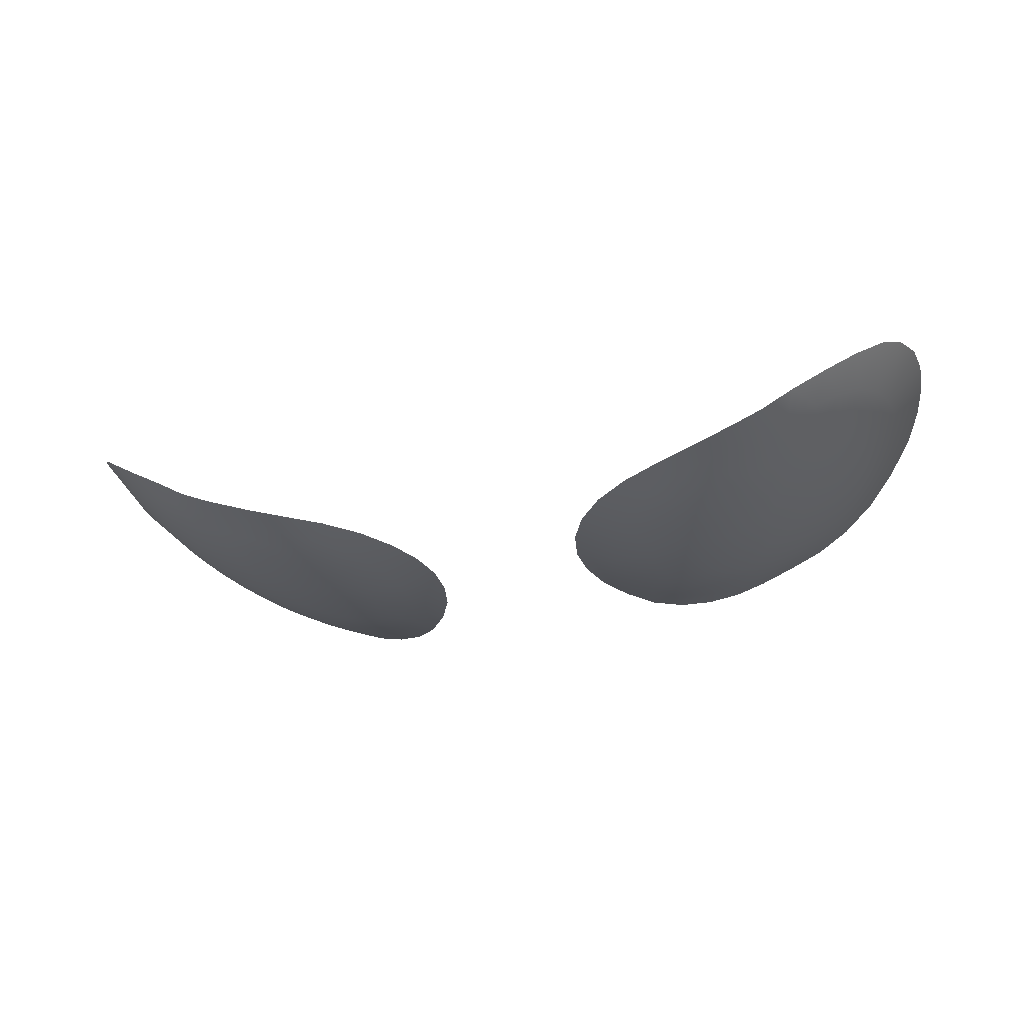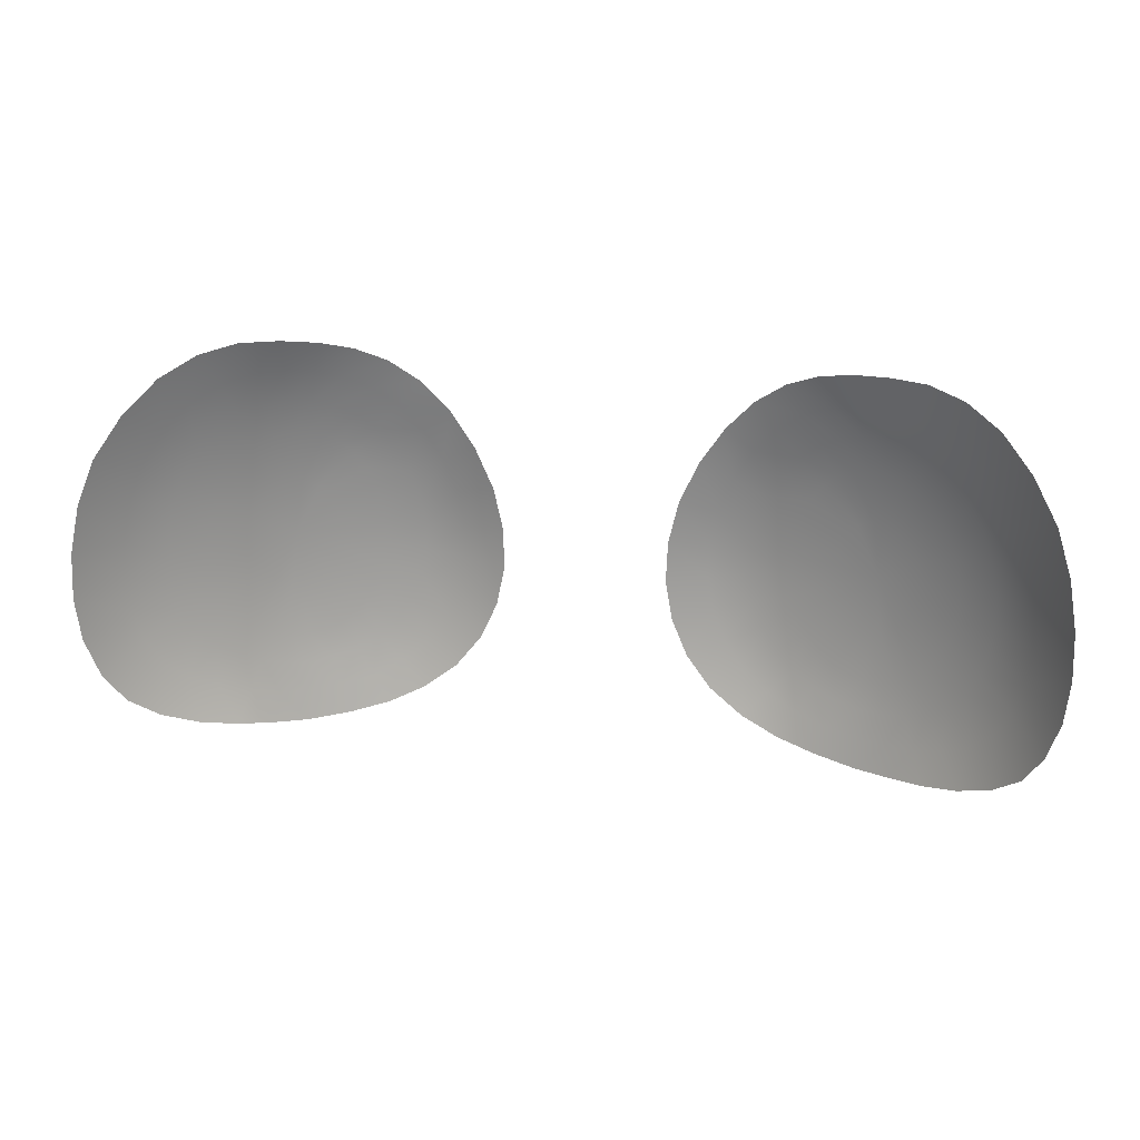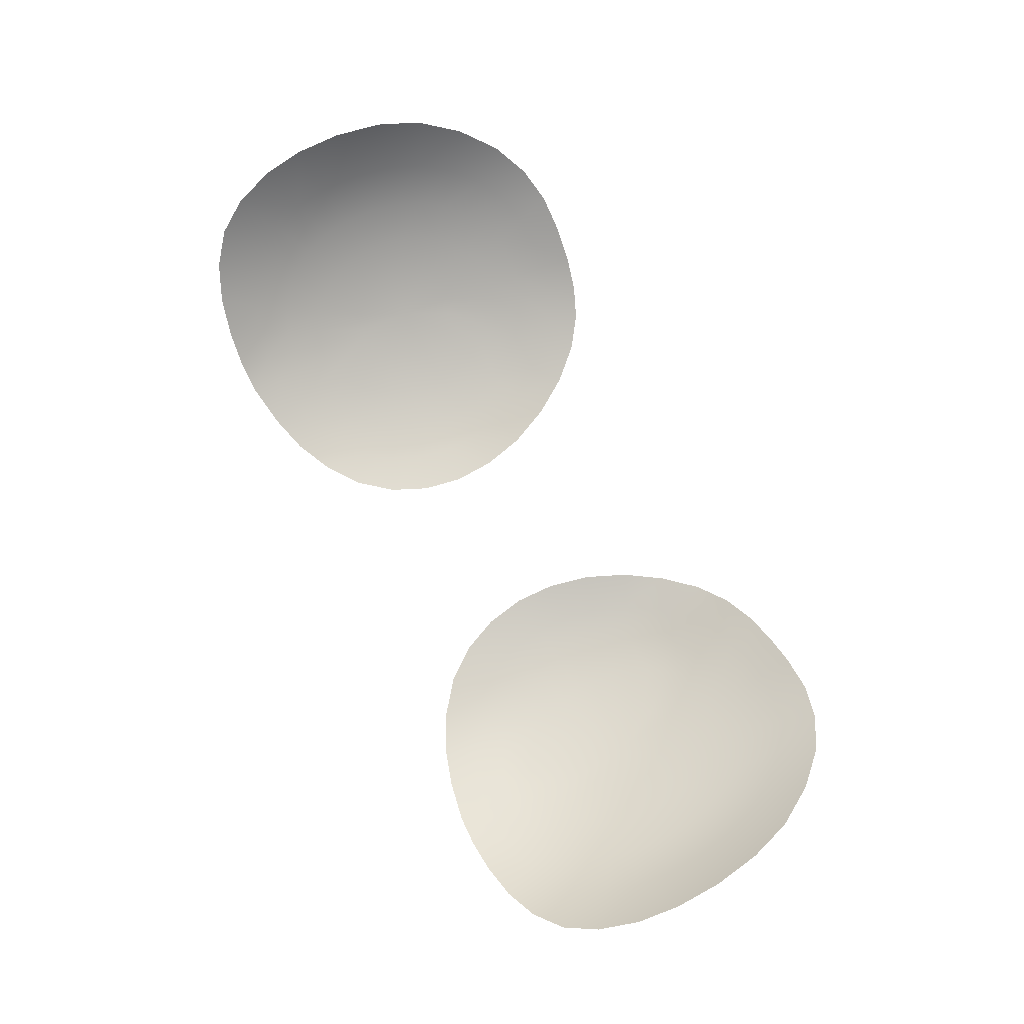
<metadata>
{"format":"obj","ext":"obj","renderer":"f3d","projection":"perspective","resolution":1024,"background":"white","views":[{"elev":-29.1,"azim":14.4,"up":"+Z"},{"elev":18.3,"azim":10.0,"up":"+Y"},{"elev":77.2,"azim":62.4,"up":"+Z"}]}
</metadata>
<code>
o eyes_Plane.021
v -0.7509 4.752 -1.386
v -0.7391 4.889 -1.393
v -0.7916 4.767 -1.368
v -0.7595 4.896 -1.384
v -0.829 4.791 -1.35
v -0.7785 4.908 -1.374
v -0.8616 4.825 -1.332
v -0.7951 4.925 -1.366
v -0.888 4.866 -1.317
v -0.8088 4.946 -1.358
v -0.9074 4.913 -1.303
v -0.8189 4.97 -1.351
v -0.919 4.965 -1.293
v -0.8252 4.996 -1.346
v -0.9227 5.018 -1.287
v -0.8274 5.024 -1.342
v -0.9185 5.072 -1.284
v -0.8255 5.052 -1.341
v -0.9066 5.124 -1.285
v -0.8196 5.079 -1.341
v -0.8876 5.173 -1.289
v -0.8099 5.104 -1.343
v -0.862 5.216 -1.298
v -0.7968 5.126 -1.347
v -0.8306 5.253 -1.308
v -0.7807 5.145 -1.353
v -0.7224 5.032 -1.391
v -0.7946 5.281 -1.322
v -0.7623 5.16 -1.359
v -0.7553 5.3 -1.337
v -0.7423 5.17 -1.367
v -0.7144 5.309 -1.354
v -0.7215 5.174 -1.376
v -0.6738 5.308 -1.371
v -0.7007 5.174 -1.385
v -0.6348 5.297 -1.388
v -0.6806 5.167 -1.394
v -0.599 5.275 -1.405
v -0.6619 5.156 -1.402
v -0.5673 5.244 -1.419
v -0.6455 5.139 -1.409
v -0.5407 5.204 -1.431
v -0.6318 5.119 -1.416
v -0.5203 5.157 -1.442
v -0.6213 5.095 -1.422
v -0.5068 5.105 -1.451
v -0.6147 5.069 -1.426
v -0.5011 5.05 -1.457
v -0.612 5.041 -1.429
v -0.5035 4.994 -1.459
v -0.6135 5.012 -1.431
v -0.5142 4.94 -1.459
v -0.6191 4.984 -1.431
v -0.5327 4.888 -1.456
v -0.6285 4.958 -1.429
v -0.5583 4.842 -1.45
v -0.6416 4.935 -1.426
v -0.5901 4.804 -1.442
v -0.6577 4.916 -1.421
v -0.6267 4.774 -1.431
v -0.6762 4.901 -1.416
v -0.6668 4.756 -1.418
v -0.6966 4.891 -1.409
v -0.7087 4.748 -1.403
v -0.7178 4.887 -1.401
v -0.7902 4.513 -1.345
v -0.874 4.524 -1.291
v -0.9618 4.546 -1.235
v -1.042 4.585 -1.175
v -1.107 4.644 -1.117
v -1.152 4.726 -1.072
v -1.179 4.832 -1.038
v -1.188 4.945 -1.018
v -1.181 5.066 -1.011
v -1.157 5.189 -1.017
v -1.118 5.303 -1.039
v -1.053 5.407 -1.081
v -0.9756 5.488 -1.133
v -0.8897 5.539 -1.185
v -0.8006 5.562 -1.233
v -0.7094 5.562 -1.276
v -0.6226 5.551 -1.318
v -0.5426 5.533 -1.353
v -0.4634 5.499 -1.382
v -0.3873 5.443 -1.407
v -0.3168 5.365 -1.426
v -0.2551 5.267 -1.434
v -0.2101 5.16 -1.442
v -0.1876 5.051 -1.449
v -0.1861 4.946 -1.454
v -0.2072 4.844 -1.456
v -0.251 4.75 -1.456
v -0.3176 4.668 -1.451
v -0.4049 4.603 -1.442
v -0.5001 4.558 -1.432
v -0.6017 4.53 -1.412
v -0.7092 4.513 -1.38
v -0.6043 5.376 -1.38
v -0.5735 5.454 -1.368
v -0.5084 5.425 -1.392
v -0.5537 5.35 -1.401
v -0.9612 4.792 -1.268
v -1.034 4.718 -1.204
v -1.07 4.789 -1.176
v -0.989 4.851 -1.248
v -0.8251 5.366 -1.285
v -0.8565 5.452 -1.239
v -0.7839 5.474 -1.274
v -0.7694 5.387 -1.309
v -0.4077 5.123 -1.463
v -0.3088 5.141 -1.462
v -0.2918 5.051 -1.47
v -0.3963 5.05 -1.471
v -0.764 4.672 -1.374
v -0.7771 4.593 -1.36
v -0.8466 4.605 -1.326
v -0.8191 4.686 -1.349
v -0.9898 5.146 -1.221
v -1.073 5.167 -1.14
v -1.04 5.259 -1.151
v -0.9638 5.216 -1.229
v -0.447 5.377 -1.415
v -0.5071 5.31 -1.421
v -0.4781 4.784 -1.463
v -0.3979 4.726 -1.464
v -0.4667 4.67 -1.454
v -0.5284 4.737 -1.452
v -1.093 4.876 -1.154
v -1.006 4.92 -1.233
v -0.709 4.67 -1.396
v -0.7091 4.592 -1.388
v -0.7123 5.478 -1.307
v -0.7137 5.394 -1.333
v -0.2917 4.962 -1.473
v -0.3975 4.978 -1.474
v -0.9177 4.628 -1.285
v -0.8733 4.71 -1.321
v -0.9887 5.343 -1.175
v -0.925 5.279 -1.243
v -0.3912 5.311 -1.435
v -0.4659 5.257 -1.439
v -0.5424 4.63 -1.437
v -0.5846 4.702 -1.438
v -1.099 4.969 -1.142
v -1.011 4.994 -1.224
v -0.3094 4.876 -1.473
v -0.4118 4.908 -1.474
v -0.6415 5.471 -1.34
v -0.6582 5.39 -1.357
v -0.9819 4.665 -1.242
v -0.9218 4.745 -1.293
v -0.9263 5.409 -1.205
v -0.878 5.331 -1.262
v -0.3433 5.23 -1.452
v -0.4317 5.193 -1.453
v -0.6235 4.605 -1.416
v -0.6452 4.68 -1.419
v -1.093 5.068 -1.137
v -1.006 5.07 -1.22
v -0.3448 4.796 -1.47
v -0.4388 4.842 -1.47
v 0.7926 4.716 -1.385
v 0.7865 4.853 -1.392
v 0.8338 4.729 -1.367
v 0.8072 4.859 -1.383
v 0.8722 4.752 -1.348
v 0.8266 4.87 -1.373
v 0.9061 4.784 -1.331
v 0.8439 4.886 -1.364
v 0.9342 4.824 -1.315
v 0.8584 4.907 -1.356
v 0.9555 4.87 -1.302
v 0.8694 4.931 -1.35
v 0.9691 4.921 -1.292
v 0.8768 4.957 -1.344
v 0.9749 4.975 -1.285
v 0.8801 4.984 -1.341
v 0.9728 5.029 -1.282
v 0.8793 5.012 -1.339
v 0.963 5.082 -1.283
v 0.8744 5.04 -1.34
v 0.9459 5.131 -1.288
v 0.8657 5.065 -1.342
v 0.922 5.176 -1.296
v 0.8535 5.088 -1.346
v 0.892 5.214 -1.307
v 0.8381 5.108 -1.351
v 0.7755 4.996 -1.39
v 0.8572 5.243 -1.32
v 0.8204 5.123 -1.358
v 0.8186 5.264 -1.336
v 0.8008 5.134 -1.366
v 0.7782 5.275 -1.353
v 0.7802 5.139 -1.375
v 0.7375 5.276 -1.37
v 0.7593 5.139 -1.384
v 0.6982 5.266 -1.387
v 0.739 5.134 -1.393
v 0.6616 5.246 -1.404
v 0.7199 5.123 -1.401
v 0.6287 5.216 -1.418
v 0.7029 5.108 -1.409
v 0.6006 5.177 -1.431
v 0.6885 5.088 -1.415
v 0.5784 5.13 -1.442
v 0.6771 5.064 -1.421
v 0.5629 5.079 -1.45
v 0.6694 5.038 -1.426
v 0.5551 5.024 -1.456
v 0.6657 5.01 -1.429
v 0.5554 4.968 -1.459
v 0.666 4.981 -1.43
v 0.564 4.913 -1.459
v 0.6705 4.953 -1.43
v 0.5804 4.861 -1.456
v 0.6789 4.927 -1.429
v 0.6042 4.814 -1.45
v 0.691 4.903 -1.425
v 0.6343 4.774 -1.441
v 0.7064 4.883 -1.421
v 0.6696 4.743 -1.43
v 0.7243 4.867 -1.415
v 0.7088 4.723 -1.417
v 0.7442 4.857 -1.408
v 0.7504 4.714 -1.402
v 0.7652 4.852 -1.4
v 0.8209 4.478 -1.344
v 0.9053 4.485 -1.29
v 0.9943 4.503 -1.233
v 1.076 4.538 -1.173
v 1.144 4.593 -1.115
v 1.192 4.673 -1.069
v 1.224 4.778 -1.035
v 1.236 4.891 -1.015
v 1.234 5.013 -1.008
v 1.215 5.138 -1.013
v 1.18 5.253 -1.036
v 1.12 5.36 -1.078
v 1.045 5.445 -1.13
v 0.9614 5.5 -1.183
v 0.8732 5.526 -1.23
v 0.7823 5.529 -1.273
v 0.695 5.523 -1.315
v 0.6141 5.508 -1.352
v 0.5336 5.478 -1.38
v 0.4554 5.426 -1.406
v 0.382 5.349 -1.425
v 0.3168 5.253 -1.433
v 0.2679 5.147 -1.441
v 0.2414 5.039 -1.448
v 0.2359 4.933 -1.453
v 0.2532 4.83 -1.455
v 0.2933 4.733 -1.455
v 0.3566 4.648 -1.45
v 0.4412 4.581 -1.442
v 0.5343 4.532 -1.432
v 0.6342 4.5 -1.411
v 0.7401 4.481 -1.379
v 0.6705 5.347 -1.379
v 0.6424 5.427 -1.367
v 0.5761 5.401 -1.391
v 0.6189 5.323 -1.4
v 1.004 4.747 -1.266
v 1.074 4.67 -1.202
v 1.113 4.739 -1.173
v 1.034 4.805 -1.246
v 0.8908 5.328 -1.283
v 0.9252 5.414 -1.237
v 0.8535 5.438 -1.272
v 0.8359 5.351 -1.307
v 0.4644 5.101 -1.463
v 0.3661 5.124 -1.462
v 0.3458 5.033 -1.47
v 0.4504 5.029 -1.47
v 0.8022 4.636 -1.373
v 0.8117 4.557 -1.359
v 0.8816 4.566 -1.325
v 0.8578 4.647 -1.348
v 1.047 5.1 -1.219
v 1.131 5.119 -1.137
v 1.102 5.212 -1.148
v 1.024 5.172 -1.227
v 0.513 5.355 -1.414
v 0.5708 5.285 -1.42
v 0.5217 4.758 -1.463
v 0.4392 4.703 -1.464
v 0.5056 4.645 -1.453
v 0.57 4.709 -1.452
v 1.139 4.826 -1.152
v 1.054 4.873 -1.231
v 0.7472 4.636 -1.395
v 0.7438 4.558 -1.387
v 0.7822 5.445 -1.305
v 0.7807 5.36 -1.332
v 0.3424 4.945 -1.473
v 0.4488 4.956 -1.474
v 0.9537 4.586 -1.283
v 0.913 4.669 -1.32
v 1.053 5.298 -1.172
v 0.9872 5.237 -1.241
v 0.4548 5.291 -1.435
v 0.5276 5.234 -1.438
v 0.5795 4.602 -1.436
v 0.6246 4.673 -1.437
v 1.149 4.919 -1.14
v 1.062 4.947 -1.222
v 0.3567 4.857 -1.472
v 0.4603 4.885 -1.473
v 0.7112 5.441 -1.338
v 0.7249 5.359 -1.356
v 1.019 4.62 -1.24
v 0.9628 4.702 -1.292
v 0.9932 5.367 -1.202
v 0.9422 5.29 -1.26
v 0.4039 5.212 -1.451
v 0.4911 5.171 -1.452
v 0.6592 4.575 -1.415
v 0.6841 4.649 -1.418
v 1.147 5.018 -1.135
v 1.06 5.023 -1.218
v 0.389 4.776 -1.469
v 0.4847 4.818 -1.47
f 65 1 2
f 27 65 2
f 2 3 4
f 27 2 4
f 4 5 6
f 27 4 6
f 6 7 8
f 27 6 8
f 8 9 10
f 27 8 10
f 10 11 12
f 27 10 12
f 12 13 14
f 27 12 14
f 27 14 16
f 14 15 16
f 15 18 16
f 27 16 18
f 27 18 20
f 17 20 18
f 19 22 20
f 27 20 22
f 21 24 22
f 27 22 24
f 23 26 24
f 27 24 26
f 25 29 26
f 27 26 29
f 28 31 29
f 27 29 31
f 30 33 31
f 27 31 33
f 32 35 33
f 27 33 35
f 35 36 37
f 27 35 37
f 37 38 39
f 27 37 39
f 39 40 41
f 27 39 41
f 27 41 43
f 41 42 43
f 43 44 45
f 27 43 45
f 45 46 47
f 27 45 47
f 47 48 49
f 27 47 49
f 48 51 49
f 27 49 51
f 50 53 51
f 27 51 53
f 52 55 53
f 27 53 55
f 54 57 55
f 27 55 57
f 56 59 57
f 27 57 59
f 58 61 59
f 27 59 61
f 60 63 61
f 27 61 63
f 27 63 65
f 62 65 63
f 99 84 100
f 104 70 71
f 107 80 108
f 112 88 89
f 116 66 67
f 119 76 120
f 100 85 122
f 125 94 126
f 128 71 72
f 115 97 66
f 108 81 132
f 134 89 90
f 136 67 68
f 120 77 138
f 122 86 140
f 126 95 142
f 128 73 144
f 146 90 91
f 132 82 148
f 150 68 69
f 138 78 152
f 154 86 87
f 142 96 156
f 144 74 158
f 148 83 99
f 146 92 160
f 103 69 70
f 152 79 107
f 111 87 88
f 131 96 97
f 158 75 119
f 160 93 125
f 54 124 56
f 161 125 124
f 17 118 19
f 159 119 118
f 64 157 130
f 130 156 131
f 46 155 110
f 110 154 111
f 28 153 106
f 153 107 106
f 7 102 9
f 102 150 103
f 54 147 161
f 147 160 161
f 34 98 36
f 149 99 98
f 15 159 17
f 145 158 159
f 60 157 62
f 143 156 157
f 42 155 44
f 155 140 154
f 25 139 153
f 139 152 153
f 5 151 7
f 151 136 150
f 32 149 34
f 133 148 149
f 52 135 147
f 147 134 146
f 13 145 15
f 129 144 145
f 58 143 60
f 127 142 143
f 40 141 42
f 123 140 141
f 23 121 139
f 121 138 139
f 5 117 137
f 137 116 136
f 50 113 135
f 135 112 134
f 30 133 32
f 109 132 133
f 1 130 114
f 114 131 115
f 11 129 13
f 105 128 129
f 56 127 58
f 124 126 127
f 38 123 40
f 101 122 123
f 19 121 21
f 118 120 121
f 3 114 117
f 117 115 116
f 48 110 113
f 113 111 112
f 30 106 109
f 106 108 109
f 9 105 11
f 102 104 105
f 36 101 38
f 98 100 101
f 226 162 225
f 188 163 226
f 163 164 162
f 188 165 163
f 165 166 164
f 188 167 165
f 167 168 166
f 188 169 167
f 169 170 168
f 188 171 169
f 171 172 170
f 188 173 171
f 173 174 172
f 188 175 173
f 188 177 175
f 175 176 174
f 179 176 177
f 188 179 177
f 188 181 179
f 181 178 179
f 183 180 181
f 188 183 181
f 185 182 183
f 188 185 183
f 187 184 185
f 188 187 185
f 190 186 187
f 188 190 187
f 192 189 190
f 188 192 190
f 194 191 192
f 188 194 192
f 196 193 194
f 188 196 194
f 196 197 195
f 188 198 196
f 198 199 197
f 188 200 198
f 200 201 199
f 188 202 200
f 188 204 202
f 202 203 201
f 204 205 203
f 188 206 204
f 206 207 205
f 188 208 206
f 208 209 207
f 188 210 208
f 212 209 210
f 188 212 210
f 214 211 212
f 188 214 212
f 216 213 214
f 188 216 214
f 218 215 216
f 188 218 216
f 220 217 218
f 188 220 218
f 222 219 220
f 188 222 220
f 224 221 222
f 188 224 222
f 188 226 224
f 226 223 224
f 245 260 261
f 265 231 264
f 241 268 269
f 273 249 272
f 277 227 276
f 237 280 281
f 246 261 283
f 255 286 287
f 289 232 265
f 276 258 292
f 242 269 293
f 295 250 273
f 297 228 277
f 238 281 299
f 247 283 301
f 256 287 303
f 234 289 305
f 307 251 295
f 243 293 309
f 311 229 297
f 239 299 313
f 315 247 301
f 257 303 317
f 235 305 319
f 244 309 260
f 253 307 321
f 264 230 311
f 240 313 268
f 272 248 315
f 292 257 317
f 236 319 280
f 254 321 286
f 285 215 217
f 286 322 285
f 279 178 180
f 280 320 279
f 225 318 223
f 291 317 318
f 207 316 205
f 271 315 316
f 189 314 186
f 268 314 267
f 263 168 170
f 263 311 312
f 215 308 213
f 321 308 322
f 259 195 197
f 260 310 259
f 320 176 178
f 319 306 320
f 318 221 223
f 317 304 318
f 316 203 205
f 316 301 302
f 186 300 184
f 313 300 314
f 312 166 168
f 312 297 298
f 310 193 195
f 309 294 310
f 213 296 211
f 308 295 296
f 306 174 176
f 305 290 306
f 304 219 221
f 303 288 304
f 302 201 203
f 301 284 302
f 184 282 182
f 299 282 300
f 166 278 164
f 298 277 278
f 211 274 209
f 296 273 274
f 294 191 193
f 293 270 294
f 162 291 225
f 275 292 291
f 290 172 174
f 289 266 290
f 288 217 219
f 287 285 288
f 284 199 201
f 283 262 284
f 282 180 182
f 281 279 282
f 164 275 162
f 278 276 275
f 209 271 207
f 274 272 271
f 191 267 189
f 269 267 270
f 266 170 172
f 265 263 266
f 262 197 199
f 261 259 262
f 65 64 1
f 2 1 3
f 4 3 5
f 6 5 7
f 8 7 9
f 10 9 11
f 12 11 13
f 14 13 15
f 15 17 18
f 17 19 20
f 19 21 22
f 21 23 24
f 23 25 26
f 25 28 29
f 28 30 31
f 30 32 33
f 32 34 35
f 35 34 36
f 37 36 38
f 39 38 40
f 41 40 42
f 43 42 44
f 45 44 46
f 47 46 48
f 48 50 51
f 50 52 53
f 52 54 55
f 54 56 57
f 56 58 59
f 58 60 61
f 60 62 63
f 62 64 65
f 99 83 84
f 104 103 70
f 107 79 80
f 112 111 88
f 116 115 66
f 119 75 76
f 100 84 85
f 125 93 94
f 128 104 71
f 115 131 97
f 108 80 81
f 134 112 89
f 136 116 67
f 120 76 77
f 122 85 86
f 126 94 95
f 128 72 73
f 146 134 90
f 132 81 82
f 150 136 68
f 138 77 78
f 154 140 86
f 142 95 96
f 144 73 74
f 148 82 83
f 146 91 92
f 103 150 69
f 152 78 79
f 111 154 87
f 131 156 96
f 158 74 75
f 160 92 93
f 54 161 124
f 161 160 125
f 17 159 118
f 159 158 119
f 64 62 157
f 130 157 156
f 46 44 155
f 110 155 154
f 28 25 153
f 153 152 107
f 7 151 102
f 102 151 150
f 54 52 147
f 147 146 160
f 34 149 98
f 149 148 99
f 15 145 159
f 145 144 158
f 60 143 157
f 143 142 156
f 42 141 155
f 155 141 140
f 25 23 139
f 139 138 152
f 5 137 151
f 151 137 136
f 32 133 149
f 133 132 148
f 52 50 135
f 147 135 134
f 13 129 145
f 129 128 144
f 58 127 143
f 127 126 142
f 40 123 141
f 123 122 140
f 23 21 121
f 121 120 138
f 5 3 117
f 137 117 116
f 50 48 113
f 135 113 112
f 30 109 133
f 109 108 132
f 1 64 130
f 114 130 131
f 11 105 129
f 105 104 128
f 56 124 127
f 124 125 126
f 38 101 123
f 101 100 122
f 19 118 121
f 118 119 120
f 3 1 114
f 117 114 115
f 48 46 110
f 113 110 111
f 30 28 106
f 106 107 108
f 9 102 105
f 102 103 104
f 36 98 101
f 98 99 100
f 226 163 162
f 163 165 164
f 165 167 166
f 167 169 168
f 169 171 170
f 171 173 172
f 173 175 174
f 175 177 176
f 179 178 176
f 181 180 178
f 183 182 180
f 185 184 182
f 187 186 184
f 190 189 186
f 192 191 189
f 194 193 191
f 196 195 193
f 196 198 197
f 198 200 199
f 200 202 201
f 202 204 203
f 204 206 205
f 206 208 207
f 208 210 209
f 212 211 209
f 214 213 211
f 216 215 213
f 218 217 215
f 220 219 217
f 222 221 219
f 224 223 221
f 226 225 223
f 245 244 260
f 265 232 231
f 241 240 268
f 273 250 249
f 277 228 227
f 237 236 280
f 246 245 261
f 255 254 286
f 289 233 232
f 276 227 258
f 242 241 269
f 295 251 250
f 297 229 228
f 238 237 281
f 247 246 283
f 256 255 287
f 234 233 289
f 307 252 251
f 243 242 293
f 311 230 229
f 239 238 299
f 315 248 247
f 257 256 303
f 235 234 305
f 244 243 309
f 253 252 307
f 264 231 230
f 240 239 313
f 272 249 248
f 292 258 257
f 236 235 319
f 254 253 321
f 285 322 215
f 286 321 322
f 279 320 178
f 280 319 320
f 225 291 318
f 291 292 317
f 207 271 316
f 271 272 315
f 189 267 314
f 268 313 314
f 263 312 168
f 263 264 311
f 215 322 308
f 321 307 308
f 259 310 195
f 260 309 310
f 320 306 176
f 319 305 306
f 318 304 221
f 317 303 304
f 316 302 203
f 316 315 301
f 186 314 300
f 313 299 300
f 312 298 166
f 312 311 297
f 310 294 193
f 309 293 294
f 213 308 296
f 308 307 295
f 306 290 174
f 305 289 290
f 304 288 219
f 303 287 288
f 302 284 201
f 301 283 284
f 184 300 282
f 299 281 282
f 166 298 278
f 298 297 277
f 211 296 274
f 296 295 273
f 294 270 191
f 293 269 270
f 162 275 291
f 275 276 292
f 290 266 172
f 289 265 266
f 288 285 217
f 287 286 285
f 284 262 199
f 283 261 262
f 282 279 180
f 281 280 279
f 164 278 275
f 278 277 276
f 209 274 271
f 274 273 272
f 191 270 267
f 269 268 267
f 266 263 170
f 265 264 263
f 262 259 197
f 261 260 259

</code>
